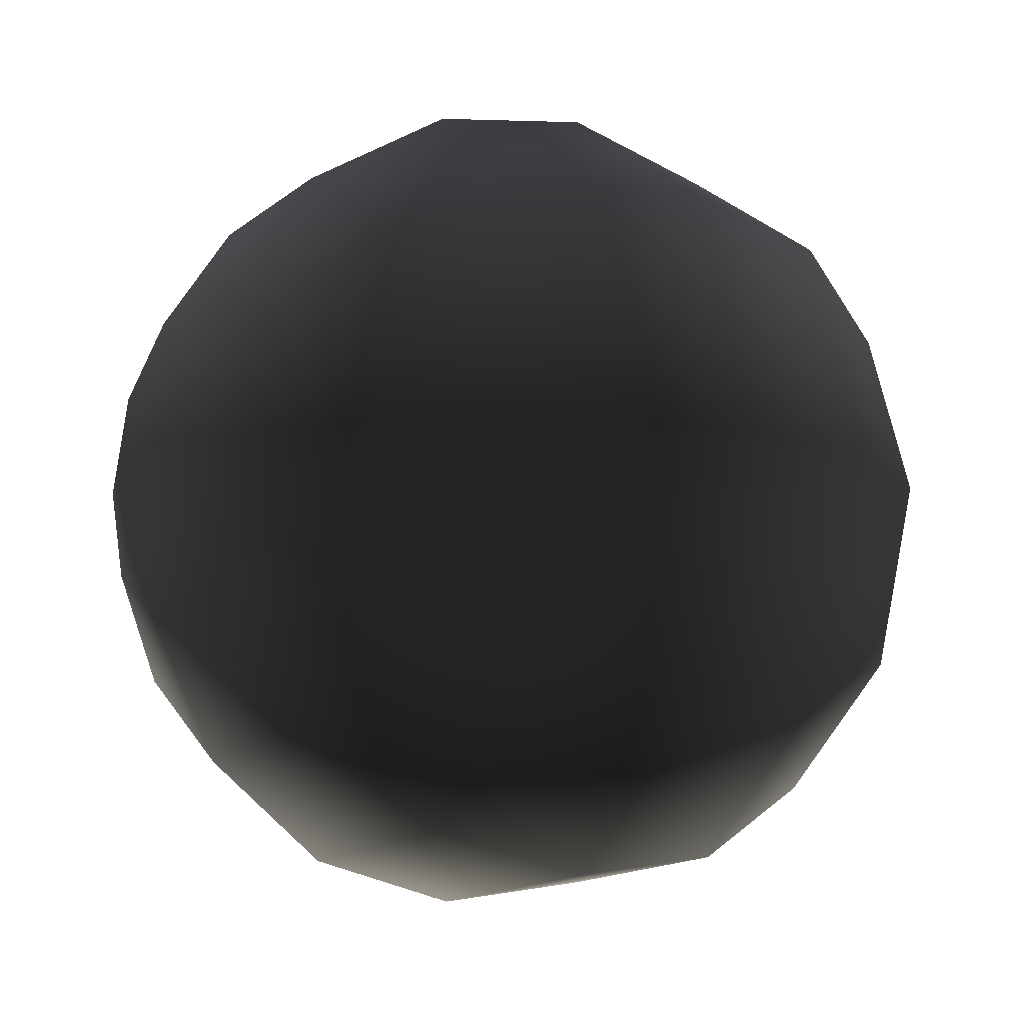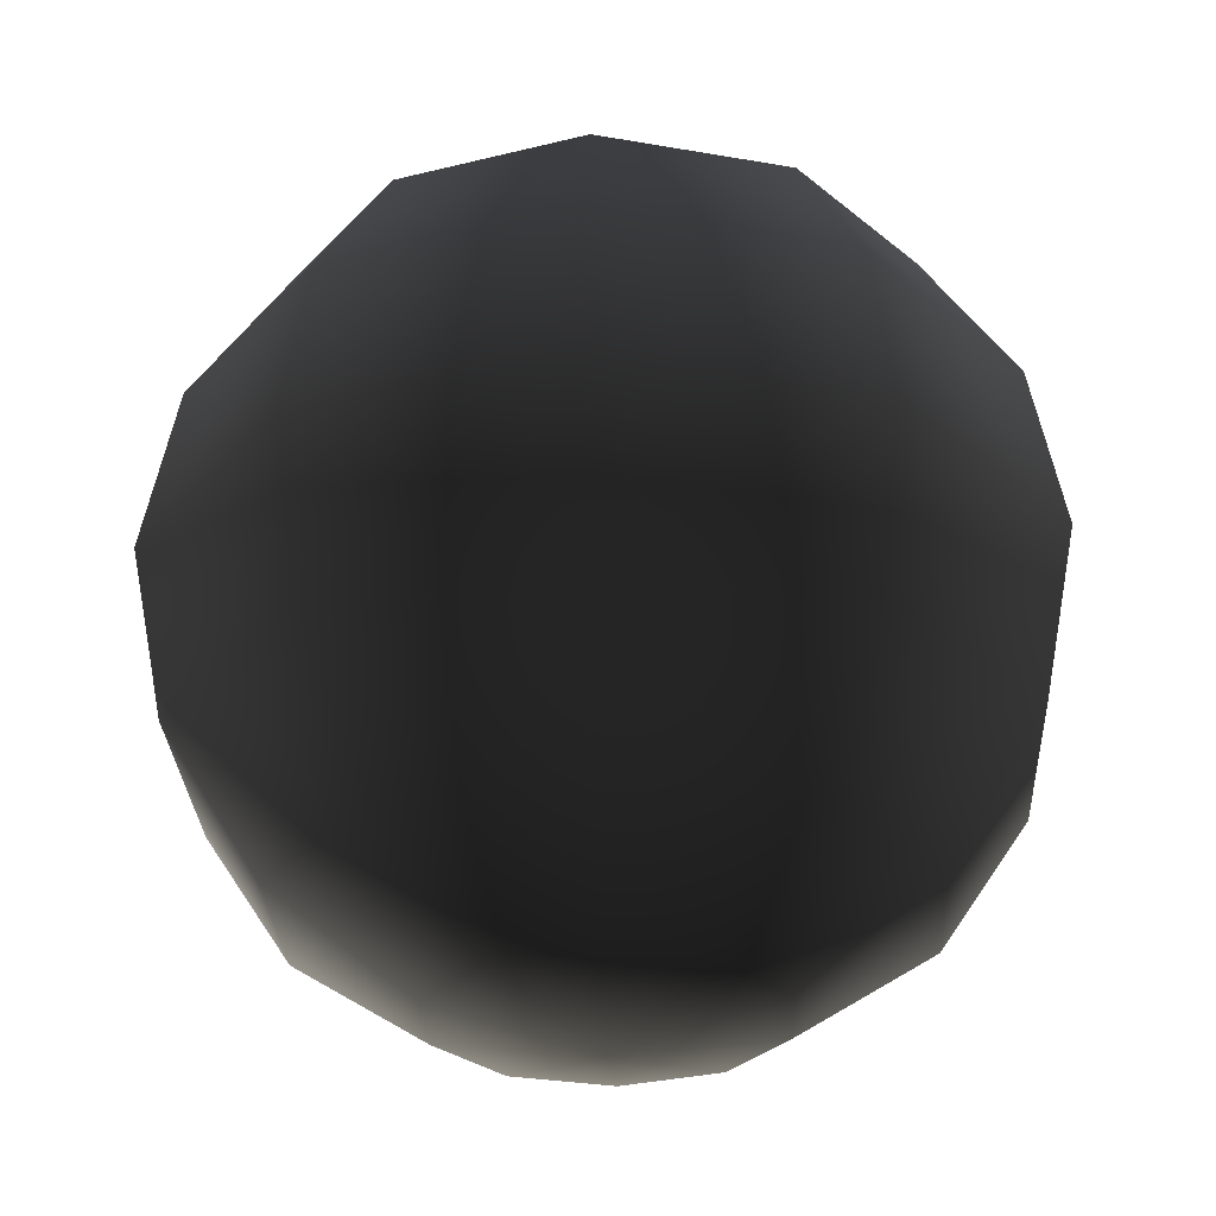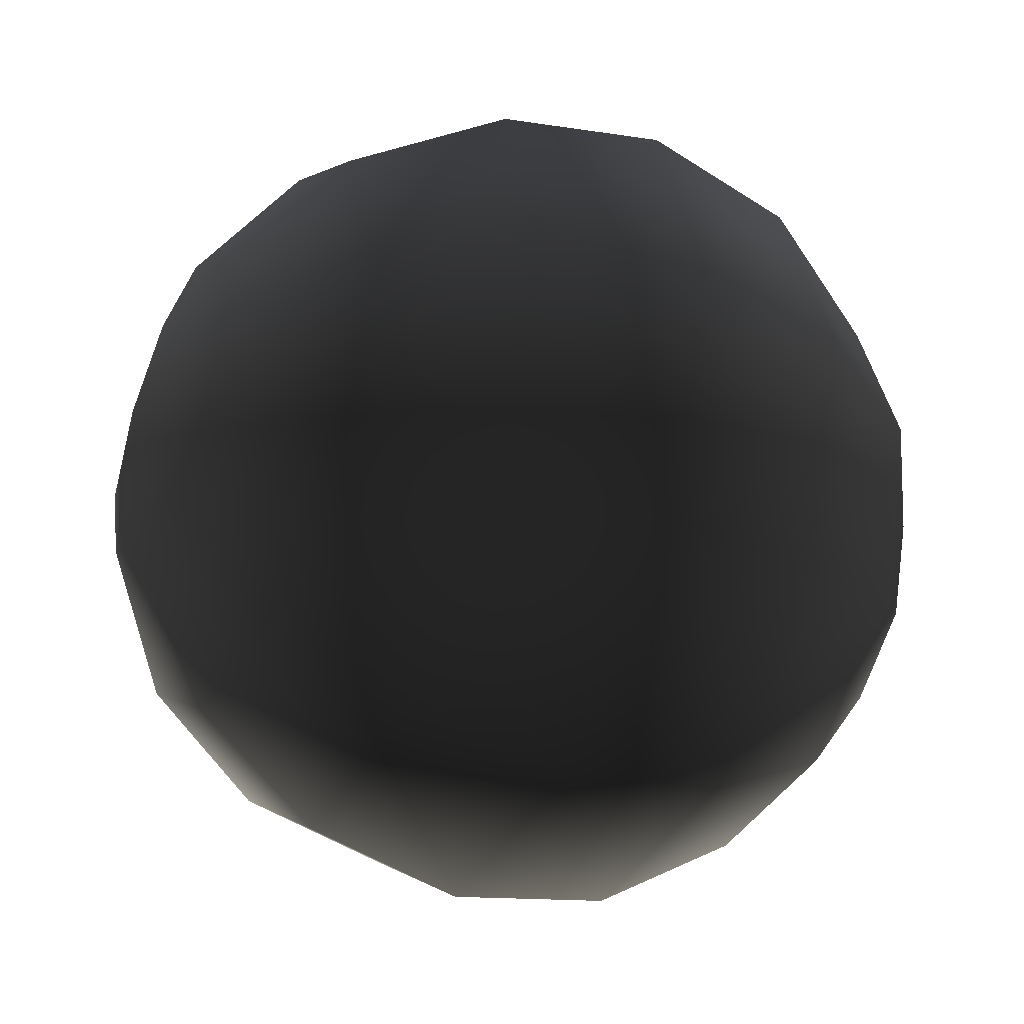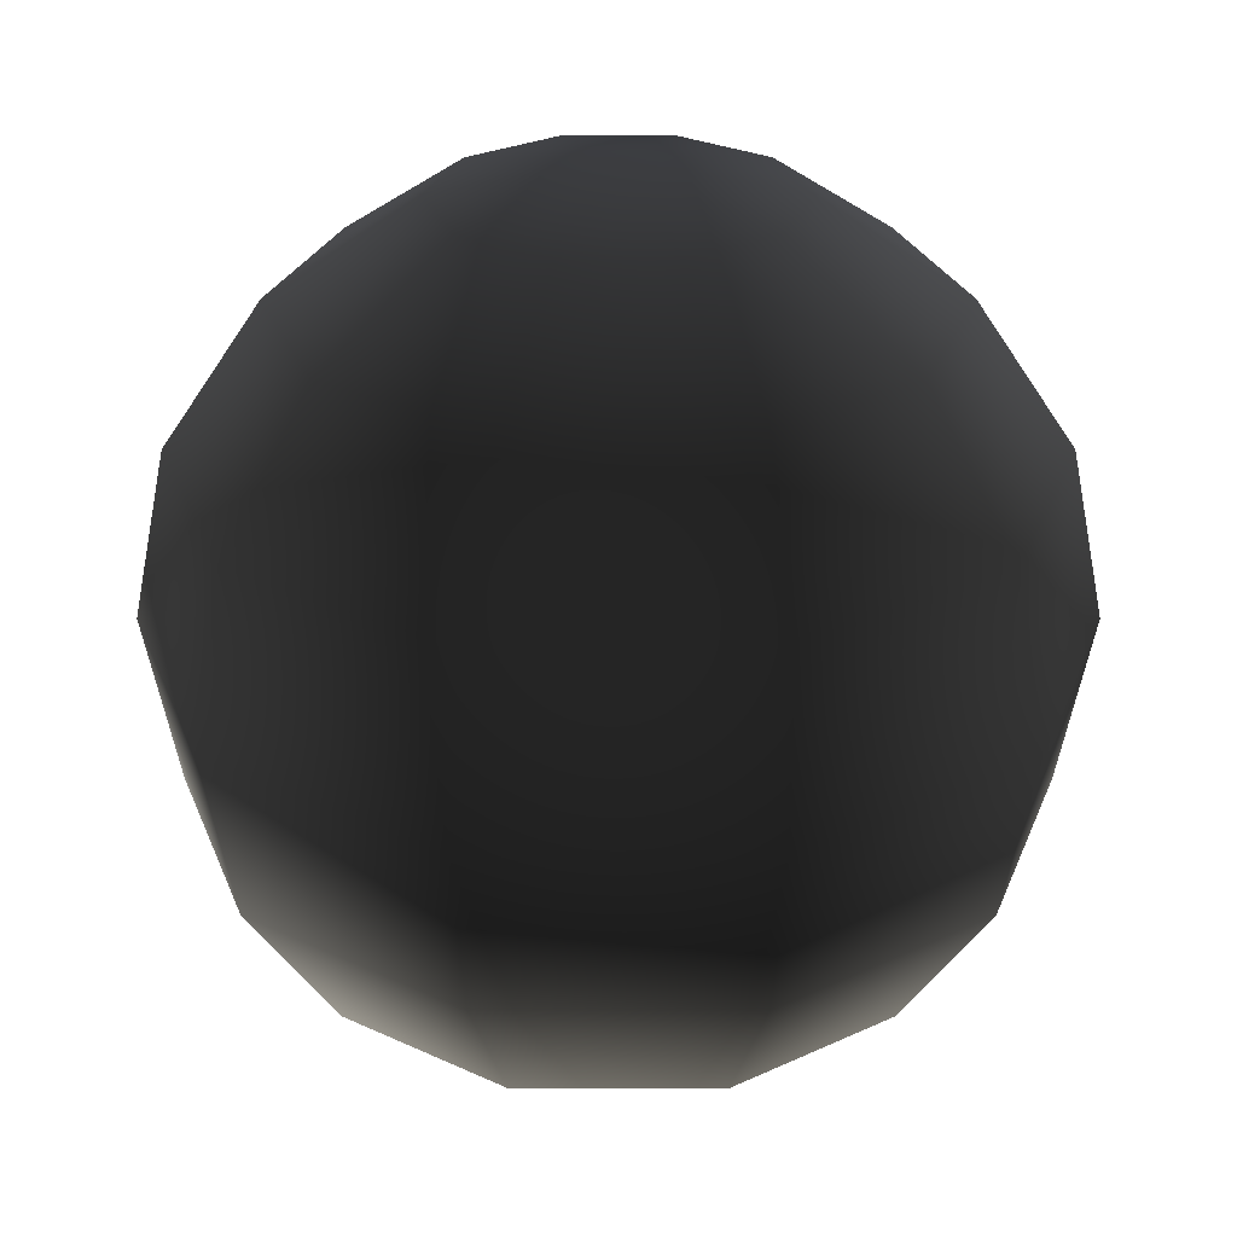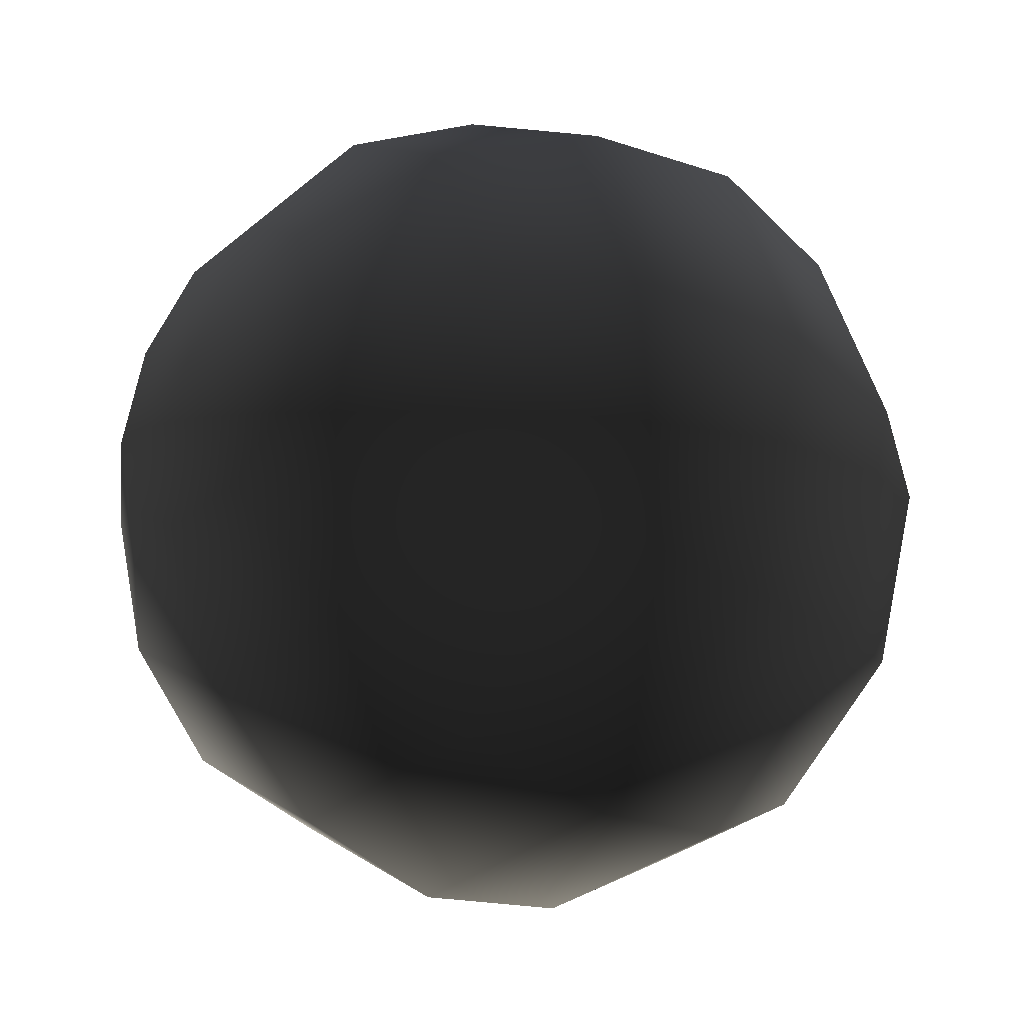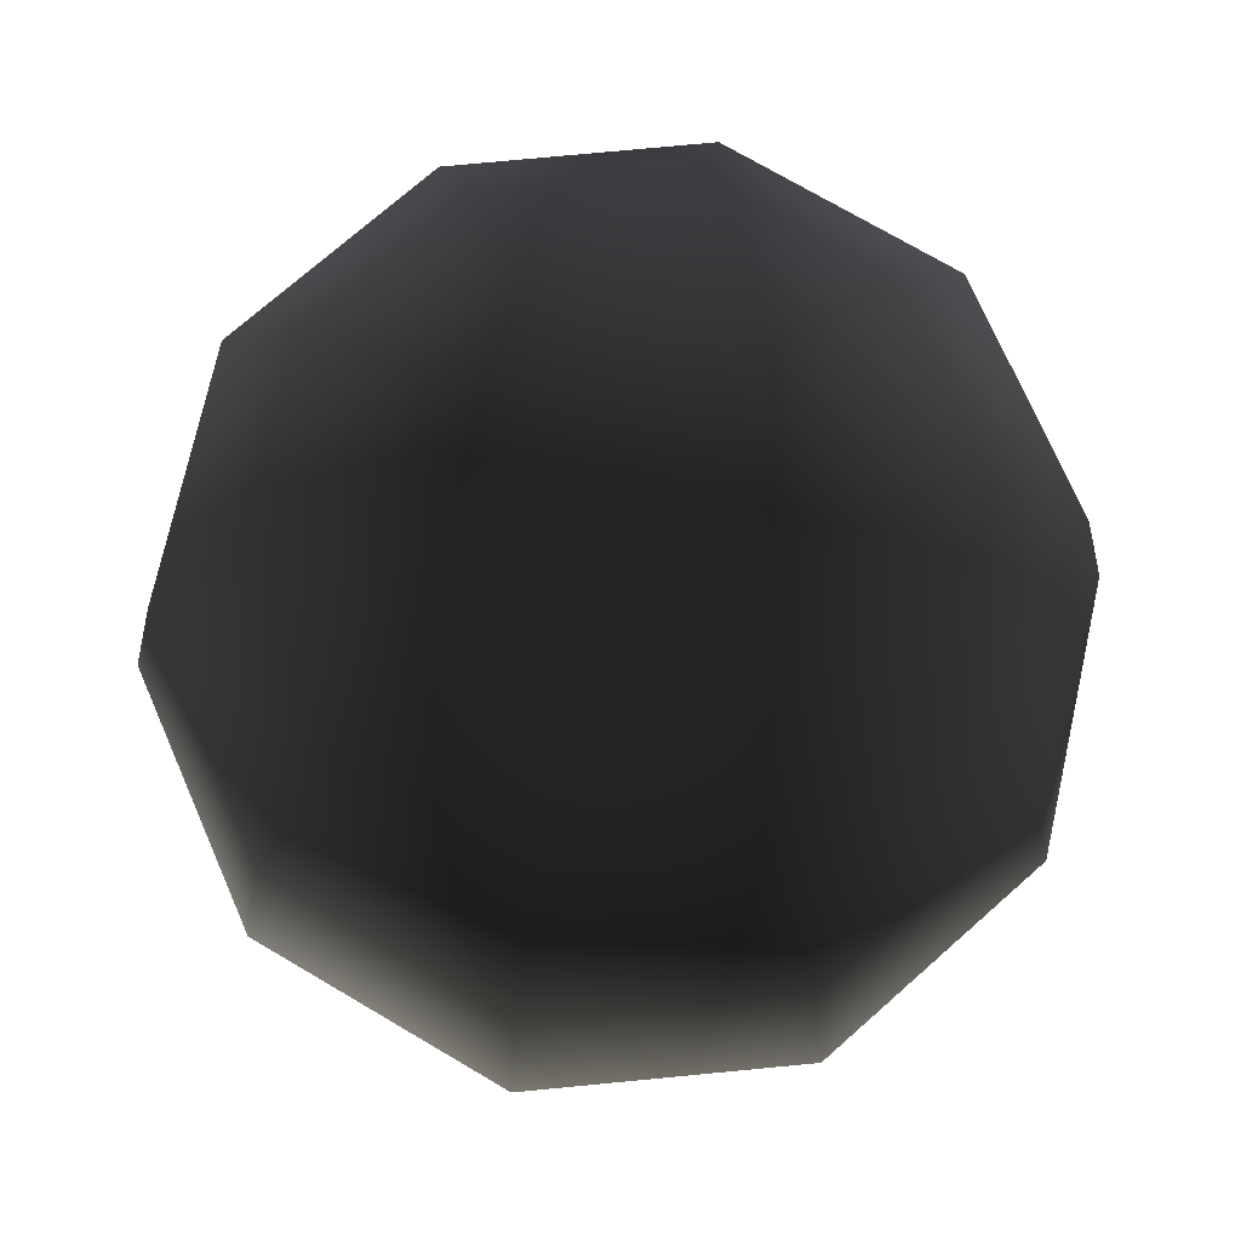
<metadata>
{"format":"obj","ext":"obj","renderer":"f3d","projection":"perspective","resolution":1024,"background":"white","views":[{"elev":-15.3,"azim":-122.4,"up":"+Z"},{"elev":-28.2,"azim":56.9,"up":"+Y"},{"elev":-38.2,"azim":64.0,"up":"+Z"},{"elev":26.8,"azim":-36.0,"up":"+Y"},{"elev":-32.2,"azim":-131.0,"up":"+Z"},{"elev":73.4,"azim":102.5,"up":"+Y"}]}
</metadata>
<code>
v  0 -5 0
v  1.913 -4.619 0
v  1.548 -4.619 1.125
v  2.86 -3.536 2.078
v  3.536 -3.536 0
v  1.548 -4.619 -1.125
v  3.737 -1.913 2.715
v  4.619 -1.913 0
v  2.86 -3.536 -2.078
v  0.5913 -4.619 -1.82
v  3.737 -1.913 -2.715
v  1.093 -3.536 -3.362
v  -0.5913 -4.619 -1.82
v  1.427 -1.913 -4.393
v  -1.093 -3.536 -3.362
v  4.045 0 -2.939
v  5 0 0
v  1.545 0 -4.755
v  -1.427 -1.913 -4.393
v  -1.548 -4.619 -1.125
v  -2.86 -3.536 -2.078
v  -1.545 0 -4.755
v  -3.737 -1.913 -2.715
v  1.427 1.913 -4.393
v  3.737 1.913 -2.715
v  -1.427 1.913 -4.393
v  -4.045 0 -2.939
v  -3.536 -3.536 0
v  -4.619 -1.913 0
v  -3.737 1.913 -2.715
v  -5 0 0
v  -1.093 3.536 -3.362
v  1.093 3.536 -3.362
v  -2.86 3.536 -2.078
v  -4.619 1.913 0
v  -3.737 -1.913 2.715
v  -4.045 0 2.939
v  -3.536 3.536 0
v  -3.737 1.913 2.715
v  -1.548 4.619 -1.125
v  -0.5913 4.619 -1.82
v  -1.913 4.619 0
v  -2.86 3.536 2.078
v  -1.545 0 4.755
v  -1.427 1.913 4.393
v  -1.548 4.619 1.125
v  -1.093 3.536 3.362
v  0 5 0
v  0.5913 4.619 -1.82
v  1.548 4.619 -1.125
v  2.86 3.536 -2.078
v  1.913 4.619 0
v  3.536 3.536 0
v  1.548 4.619 1.125
v  4.619 1.913 0
v  2.86 3.536 2.078
v  3.737 1.913 2.715
v  4.045 0 2.939
v  -0.5913 4.619 1.82
v  1.093 3.536 3.362
v  0.5913 4.619 1.82
v  1.427 1.913 4.393
v  1.545 0 4.755
v  1.427 -1.913 4.393
v  -1.427 -1.913 4.393
v  1.093 -3.536 3.362
v  -1.093 -3.536 3.362
v  0.5913 -4.619 1.82
v  -0.5913 -4.619 1.82
v  -2.86 -3.536 2.078
v  -1.548 -4.619 1.125
v  -1.913 -4.619 0
g frm-sphere13
f 1 2 3
f 3 2 4
f 2 5 4
f 2 6 5
f 4 5 7
f 5 8 7
f 6 9 5
f 5 9 8
f 1 6 2
f 1 10 6
f 6 10 9
f 9 11 8
f 10 12 9
f 9 12 11
f 10 13 12
f 12 14 11
f 13 15 12
f 12 15 14
f 11 16 17
f 8 11 17
f 11 14 16
f 14 18 16
f 15 19 14
f 14 19 18
f 20 21 15
f 13 20 15
f 15 21 19
f 19 22 18
f 21 23 19
f 19 23 22
f 18 24 25
f 16 18 25
f 18 22 24
f 22 26 24
f 23 27 22
f 22 27 26
f 28 29 23
f 21 28 23
f 23 29 27
f 27 30 26
f 29 31 27
f 27 31 30
f 26 32 33
f 24 26 33
f 26 30 32
f 30 34 32
f 31 35 30
f 30 35 34
f 36 37 31
f 29 36 31
f 31 37 35
f 35 38 34
f 37 39 35
f 35 39 38
f 34 40 41
f 32 34 41
f 34 38 40
f 38 42 40
f 39 43 38
f 38 43 42
f 44 45 39
f 37 44 39
f 39 45 43
f 43 46 42
f 45 47 43
f 43 47 46
f 40 42 48
f 42 46 48
f 41 40 48
f 32 41 49
f 49 41 48
f 33 49 50
f 50 49 48
f 33 32 49
f 51 50 52
f 52 50 48
f 51 33 50
f 24 33 51
f 25 51 53
f 53 51 52
f 25 24 51
f 53 52 54
f 54 52 48
f 55 53 56
f 56 53 54
f 55 25 53
f 16 25 55
f 17 55 57
f 57 55 56
f 17 16 55
f 58 17 57
f 8 17 58
f 7 8 58
f 47 59 46
f 46 59 48
f 60 61 59
f 47 60 59
f 59 61 48
f 62 60 47
f 45 62 47
f 57 56 60
f 62 57 60
f 60 56 61
f 56 54 61
f 61 54 48
f 63 62 45
f 58 57 62
f 63 58 62
f 44 63 45
f 64 63 44
f 7 58 63
f 64 7 63
f 65 44 37
f 65 64 44
f 66 64 65
f 4 7 64
f 66 4 64
f 67 65 36
f 36 65 37
f 67 66 65
f 68 66 67
f 3 4 66
f 68 3 66
f 69 67 70
f 70 67 36
f 69 68 67
f 70 36 29
f 71 70 28
f 28 70 29
f 71 69 70
f 1 69 71
f 1 68 69
f 1 3 68
f 1 71 72
f 72 71 28
f 72 28 21
f 1 72 20
f 20 72 21
f 1 20 13
f 1 13 10

</code>
